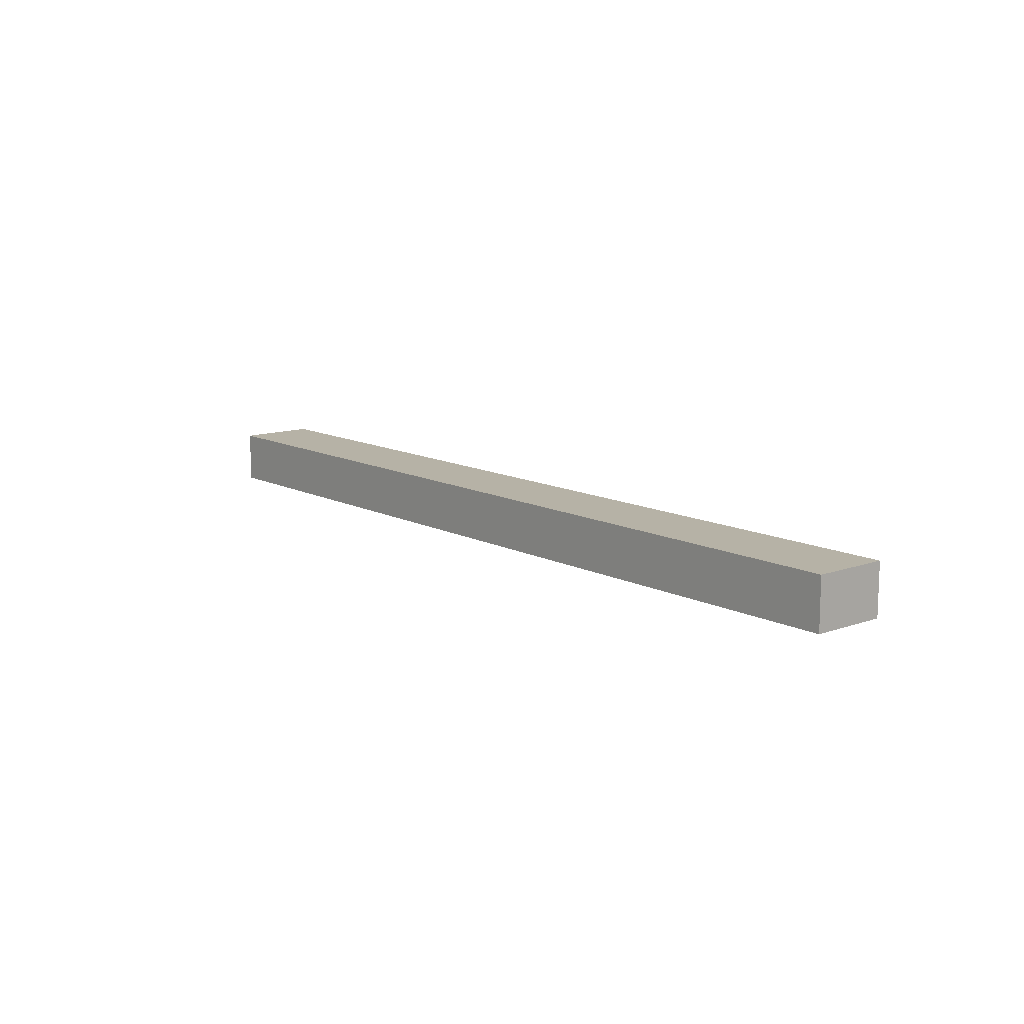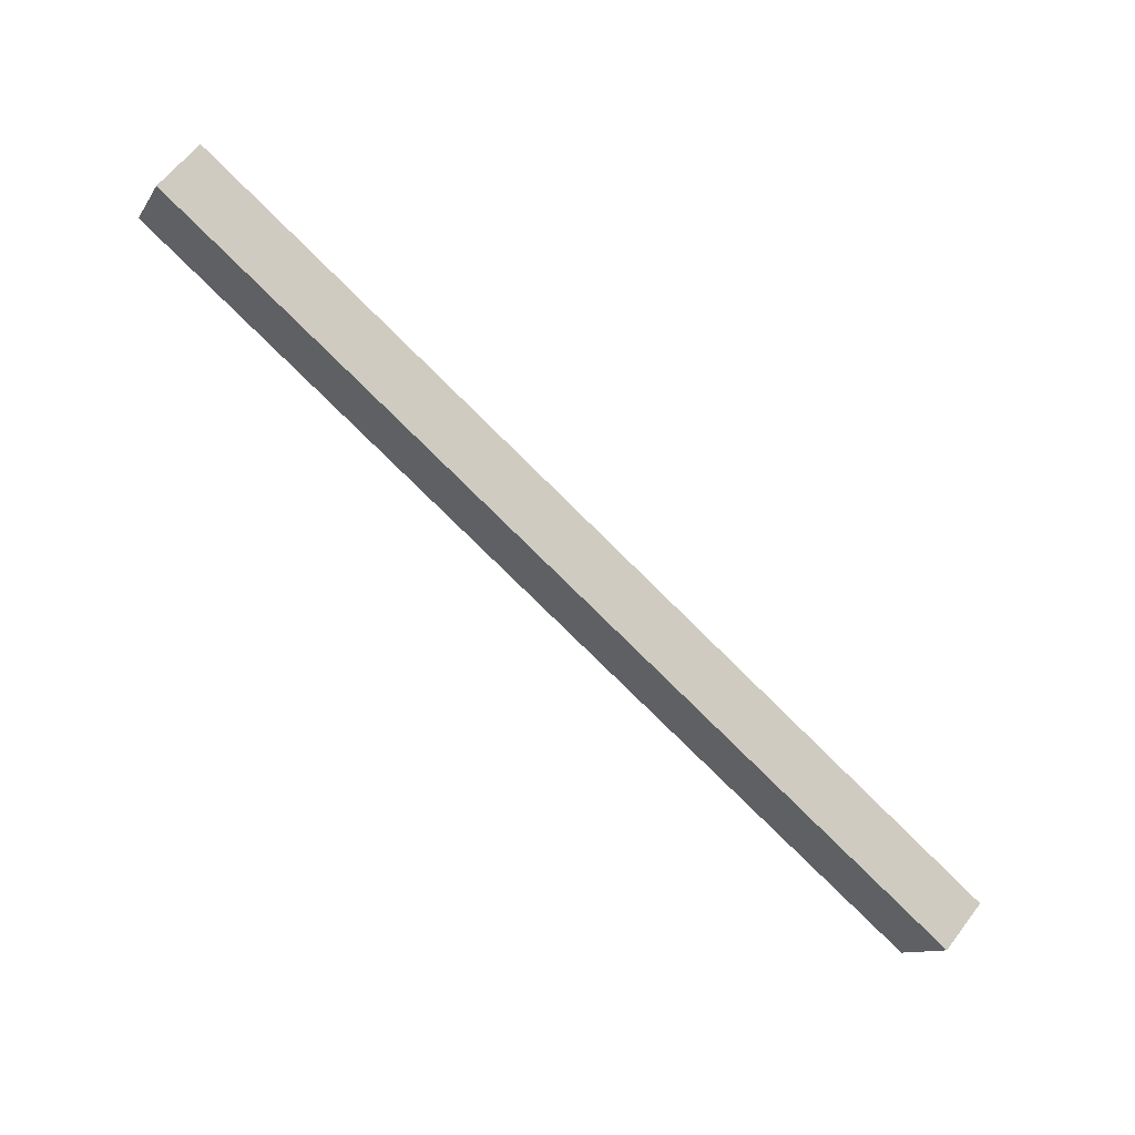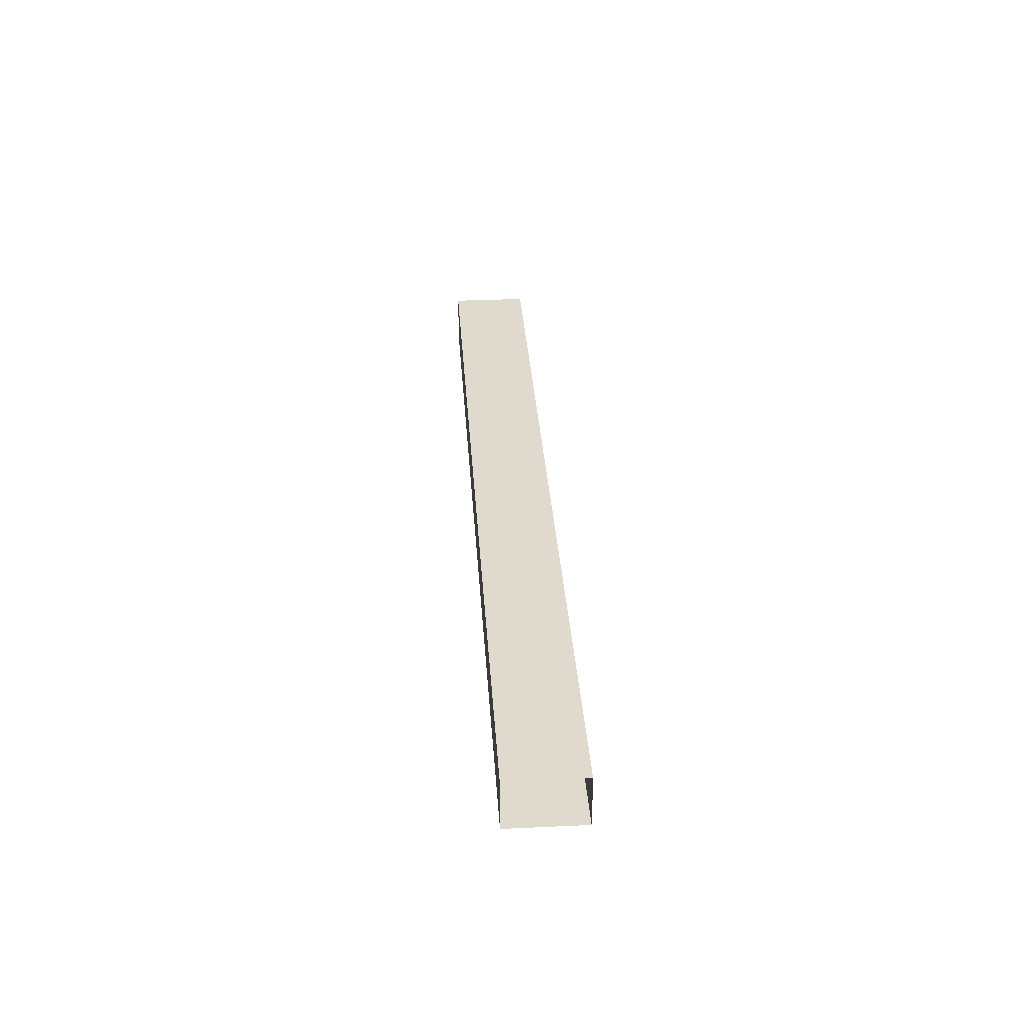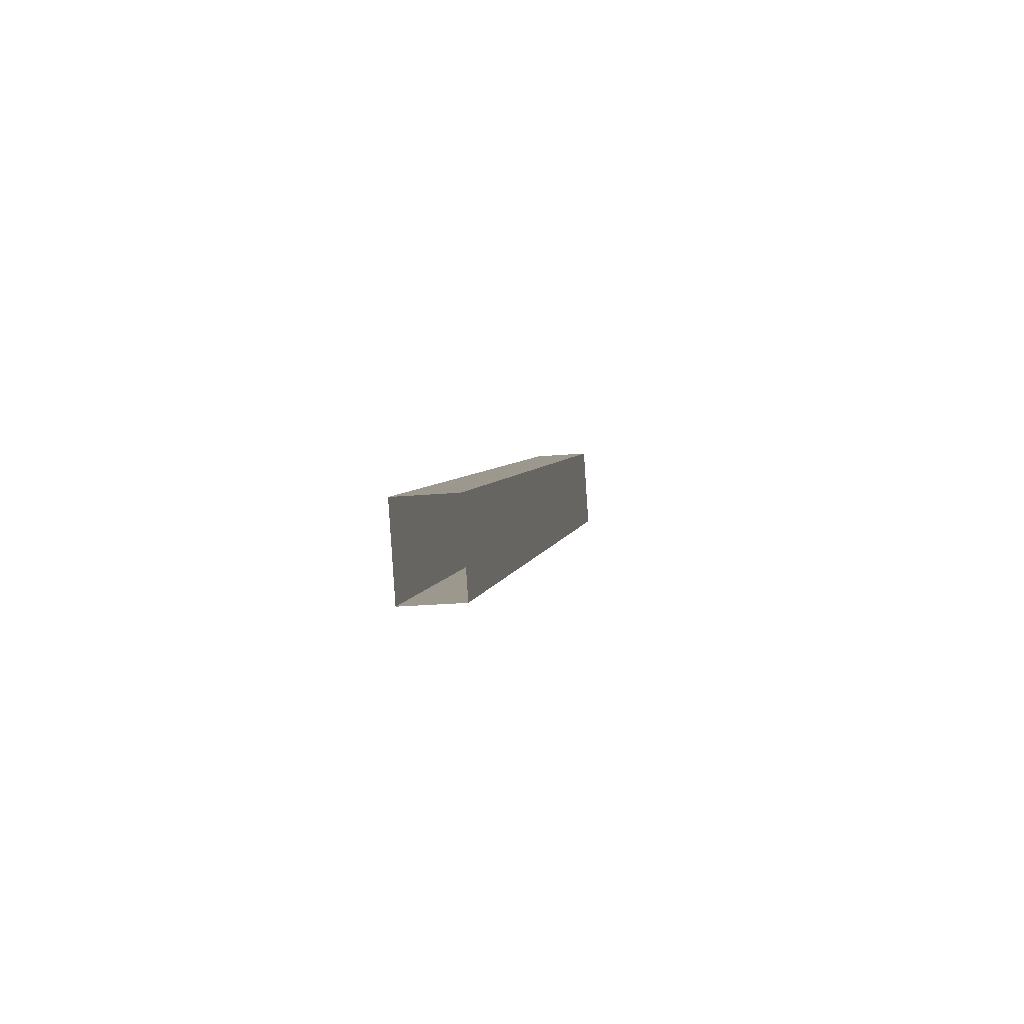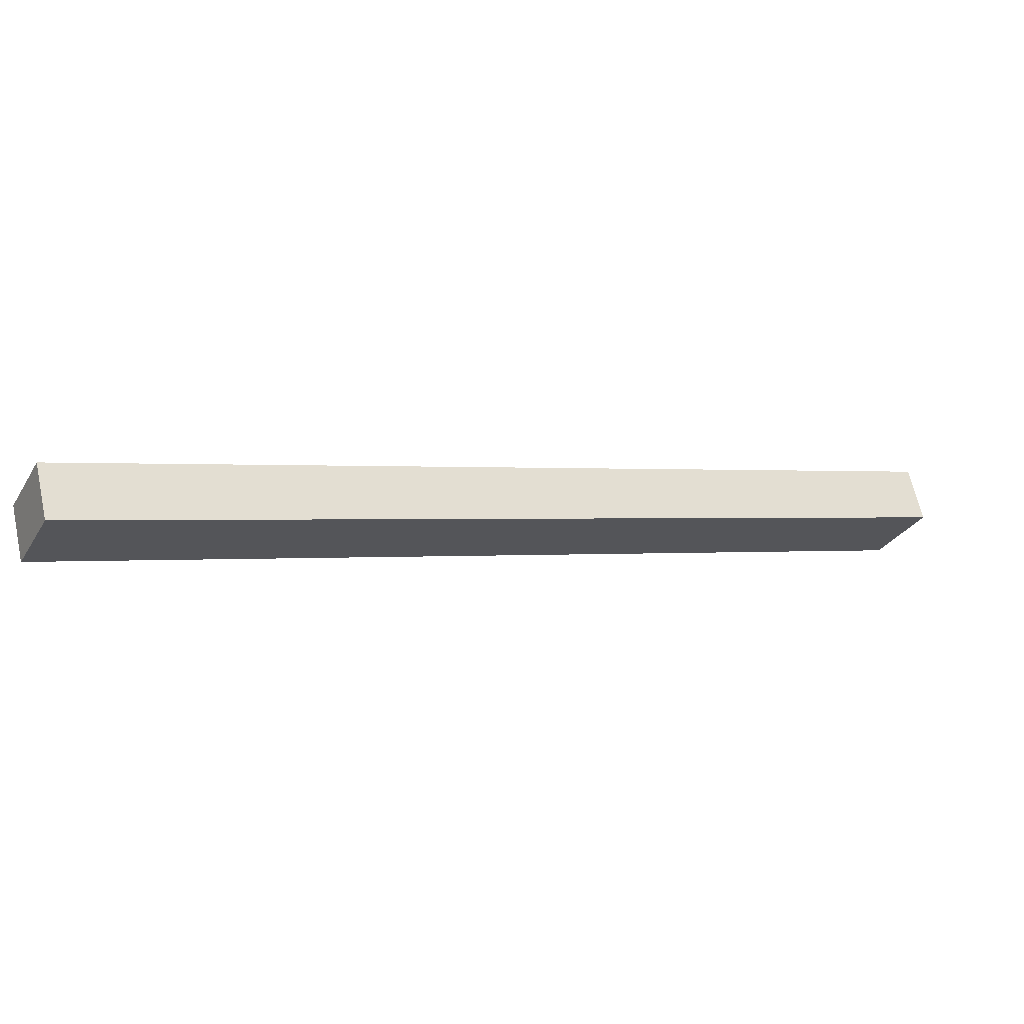
<metadata>
{"format":"obj","ext":"obj","renderer":"f3d","projection":"perspective","resolution":1024,"background":"white","views":[{"elev":12.2,"azim":-156.6,"up":"+Z"},{"elev":61.8,"azim":37.3,"up":"+Y"},{"elev":32.8,"azim":59.8,"up":"+Z"},{"elev":-23.4,"azim":98.4,"up":"+Y"},{"elev":66.6,"azim":-12.6,"up":"+Y"}]}
</metadata>
<code>
o object1
g object1
v 1.888 0 0.425
v 1.788 -0.2 0.425
v -0.5373 0.9628 0.425
v -0.4373 1.163 0.425
v -0.5373 0.9628 0.575
v -0.4373 1.163 0.575
v 1.888 0 0.575
v 1.788 -0.2 0.575
f 4 1 2
f 2 3 4
f 4 3 6
f 3 5 6
f 8 7 6
f 6 5 8
f 1 4 7
f 4 6 7
f 3 2 8
f 3 8 5

</code>
